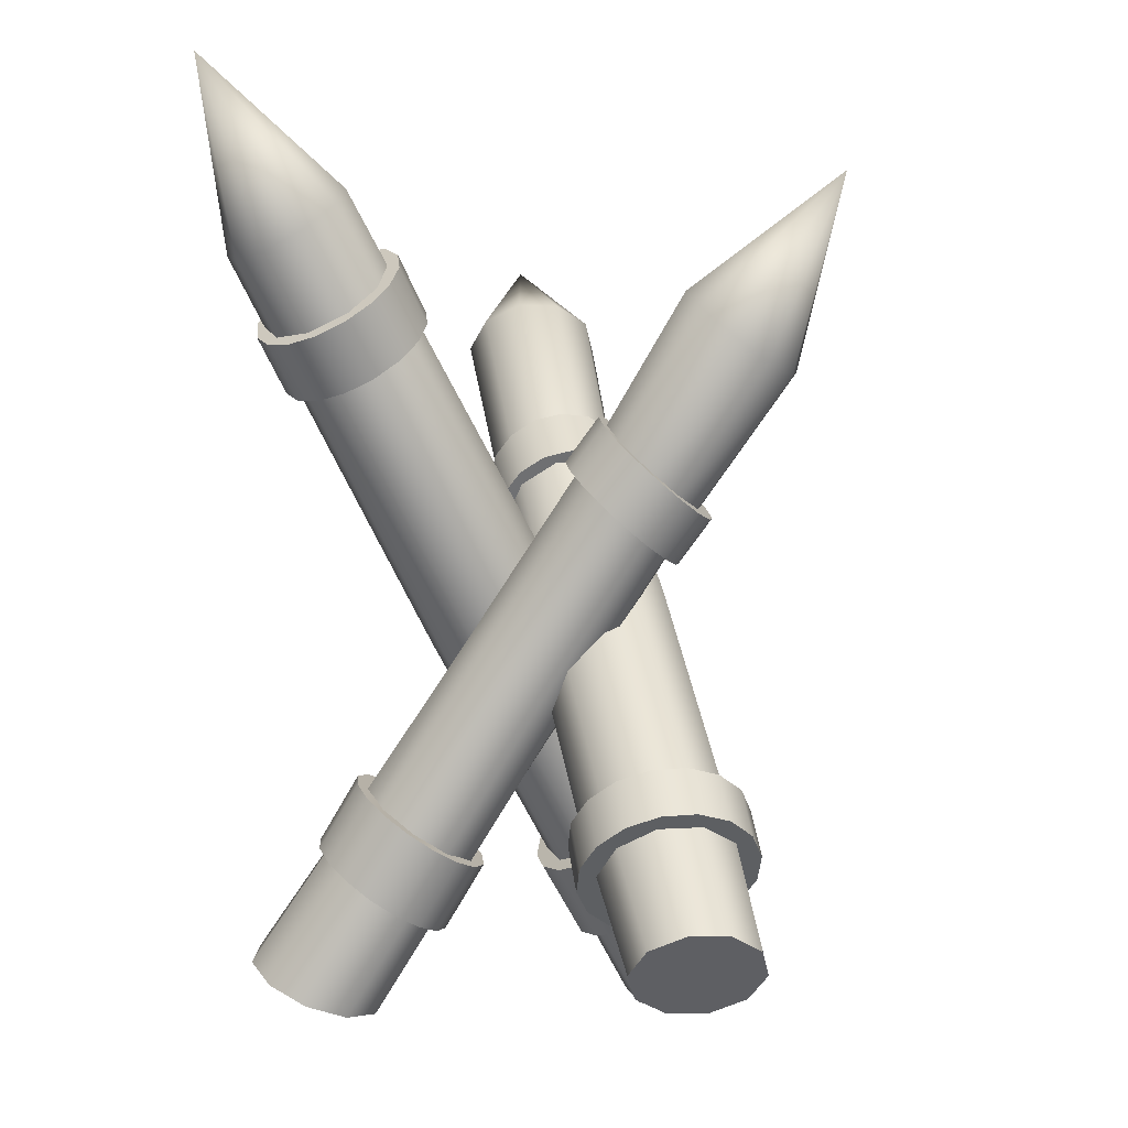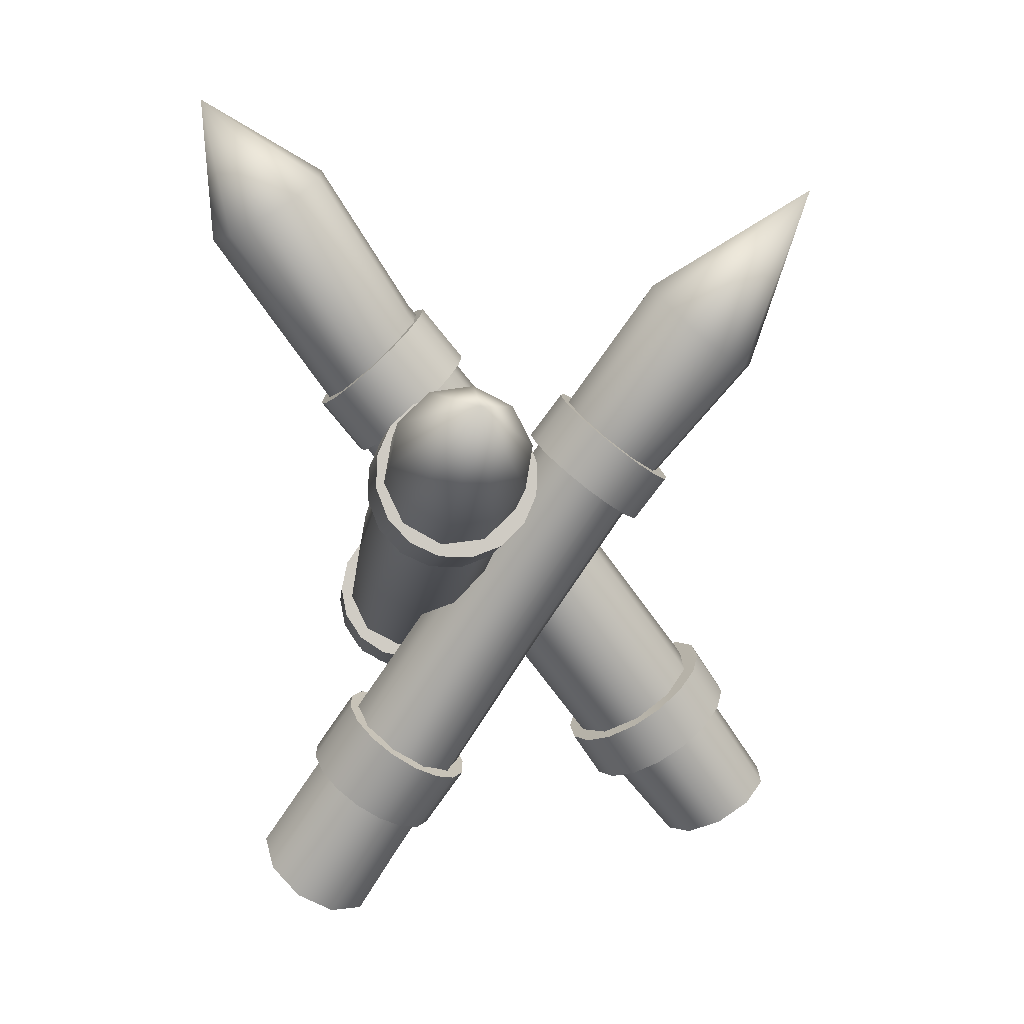
<metadata>
{"format":"obj","ext":"obj","renderer":"f3d","projection":"perspective","resolution":1024,"background":"white","views":[{"elev":-8.7,"azim":-63.1,"up":"+Y"},{"elev":38.5,"azim":-114.5,"up":"+Y"}]}
</metadata>
<code>
v  61 11.79 7.959
v  65.6 14.68 2.777
v  12.89 81.22 -11.13
v  7.735 78.36 -5.586
v  67.11 14.86 -4.576
v  15.04 80.76 -18.93
v  64.96 12.26 -11.29
v  13.37 77.15 -26.02
v  59.97 7.889 -14.8
v  8.52 71.78 -29.69
v  54.04 3.402 -13.77
v  2.334 66.7 -28.53
v  49.44 0.5171 -8.585
v  -2.82 63.84 -22.99
v  47.93 0.3359 -1.232
v  -4.974 64.3 -15.19
v  50.08 2.928 5.482
v  -3.305 67.91 -8.096
v  55.07 7.304 8.993
v  1.549 73.28 -4.429
v  57.57 7.534 -2.891
v  -43.87 140 -19.83
v  -39.17 142.6 -24.88
v  -67.11 160 -35.71
v  -37.21 142.2 -32
v  -38.73 138.9 -38.46
v  -43.16 134 -41.8
v  -48.79 129.4 -40.75
v  -53.49 126.8 -35.7
v  -55.45 127.2 -28.58
v  -53.93 130.5 -22.12
v  -49.51 135.4 -18.78
v  -38.05 107.4 -17.42
v  -35.45 110.7 -13.83
v  -43.2 119.3 -15.06
v  -45.8 115.9 -18.65
v  -31.96 114.8 -12.12
v  -39.71 123.3 -13.35
v  -28.11 118.8 -12.54
v  -35.86 127.3 -13.77
v  -24.5 122.2 -15.03
v  -32.25 130.7 -16.26
v  -21.66 124.5 -19.21
v  -29.41 133 -20.44
v  -20.03 125.3 -24.45
v  -27.78 133.8 -25.67
v  -19.87 124.6 -29.94
v  -27.61 133.1 -31.16
v  -21.18 122.3 -34.85
v  -28.93 130.8 -36.08
v  -23.79 119 -38.44
v  -31.53 127.5 -39.66
v  -27.28 115 -40.15
v  -35.02 123.5 -41.38
v  -31.12 110.9 -39.73
v  -38.87 119.4 -40.95
v  -34.74 107.5 -37.24
v  -42.49 116 -38.46
v  -37.58 105.2 -33.06
v  -45.33 113.7 -34.28
v  -39.2 104.4 -27.82
v  -46.95 112.9 -29.05
v  -39.37 105.1 -22.33
v  -47.12 113.6 -23.56
v  -35.7 109.5 -19.85
v  -33.82 111.9 -17.26
v  -41.57 120.4 -18.49
v  -43.45 118 -21.08
v  -31.31 114.8 -16.03
v  -39.06 123.3 -17.26
v  -28.53 117.7 -16.33
v  -36.28 126.2 -17.56
v  -25.93 120.1 -18.13
v  -33.68 128.6 -19.36
v  -23.88 121.8 -21.14
v  -31.63 130.3 -22.37
v  -22.71 122.4 -24.92
v  -30.46 130.9 -26.14
v  -22.59 121.9 -28.88
v  -30.34 130.4 -30.1
v  -23.54 120.2 -32.42
v  -31.29 128.7 -33.65
v  -25.41 117.8 -35
v  -33.16 126.3 -36.23
v  -27.93 114.9 -36.24
v  -35.68 123.4 -37.47
v  -30.7 112 -35.93
v  -38.45 120.5 -37.16
v  -33.31 109.6 -34.14
v  -41.06 118.1 -35.37
v  -35.36 107.9 -31.12
v  -43.11 116.4 -32.35
v  -36.53 107.3 -27.35
v  -44.28 115.8 -28.58
v  -36.65 107.8 -23.39
v  -44.4 116.4 -24.62
v  46.64 31.44 6.879
v  50.66 33.81 3.417
v  40.42 45.97 0.383
v  36.4 43.59 3.845
v  53.71 34.69 -1.477
v  43.47 46.84 -4.511
v  55.32 33.92 -7.058
v  45.09 46.08 -10.09
v  55.25 31.64 -12.48
v  45.02 43.8 -15.51
v  53.51 28.19 -16.91
v  43.27 40.35 -19.94
v  50.36 24.1 -19.68
v  40.12 36.25 -22.71
v  46.28 19.98 -20.36
v  36.05 32.13 -23.4
v  41.9 16.46 -18.86
v  31.66 28.62 -21.89
v  37.87 14.09 -15.4
v  27.64 26.24 -18.43
v  34.82 13.22 -10.5
v  24.59 25.37 -13.54
v  33.21 13.98 -4.922
v  22.98 26.13 -7.956
v  33.28 16.26 0.4969
v  23.05 28.41 -2.537
v  35.02 19.71 4.928
v  24.79 31.86 1.894
v  38.17 23.81 7.697
v  27.94 35.96 4.663
v  42.25 27.92 8.382
v  32.02 40.08 5.348
v  45.97 29.35 3.289
v  48.88 31.06 0.7924
v  38.64 43.21 -2.242
v  35.74 41.5 0.2543
v  51.07 31.69 -2.736
v  40.84 43.84 -5.77
v  52.24 31.14 -6.76
v  42 43.3 -9.794
v  52.19 29.5 -10.67
v  41.95 41.65 -13.7
v  50.93 27.01 -13.86
v  40.69 39.16 -16.9
v  48.66 24.06 -15.86
v  38.42 36.21 -18.89
v  45.72 21.09 -16.35
v  35.48 33.24 -19.39
v  42.56 18.55 -15.27
v  32.32 30.71 -18.3
v  39.66 16.84 -12.77
v  29.42 28.99 -15.81
v  37.46 16.21 -9.244
v  27.22 28.36 -12.28
v  36.3 16.76 -5.22
v  26.06 28.91 -8.254
v  36.35 18.4 -1.313
v  26.11 30.56 -4.347
v  37.6 20.89 1.882
v  27.37 33.05 -1.153
v  39.87 23.85 3.878
v  29.64 36 0.8438
v  42.81 26.82 4.372
v  32.58 38.97 1.338
v  -18 31 12.25
v  2.704 67.83 -8.012
v  9.233 63.22 -9.55
v  -11.49 26.41 10.72
v  -21.33 36.08 17.64
v  -0.6399 72.92 -2.607
v  -20.22 39.7 24.82
v  0.4781 76.55 4.603
v  -15.08 40.48 31.06
v  5.631 77.33 10.86
v  -7.883 38.12 33.97
v  12.85 74.97 13.78
v  -1.375 33.53 32.44
v  19.38 70.36 12.24
v  1.959 28.45 27.05
v  22.72 65.27 6.838
v  0.8442 24.83 19.86
v  21.61 61.63 -0.3713
v  -4.293 24.05 13.62
v  16.45 60.85 -6.631
v  -31.07 6.226 27.18
v  -25.17 2.421 25.7
v  -24.33 6.236 36.64
v  45.47 127.7 -42.8
v  39.08 131.9 -41.21
v  57.24 151.6 -39.31
v  -34.4 10.04 32.27
v  35.52 136.1 -35.71
v  -33.88 12.39 39.03
v  36.14 138.8 -28.42
v  -29.72 12.4 44.88
v  40.71 138.9 -22.11
v  -23.49 10.05 47.58
v  47.49 136.4 -19.19
v  -17.59 6.245 46.1
v  53.88 132.2 -20.78
v  -14.26 2.437 41.01
v  57.45 128 -26.28
v  -14.78 0.0792 34.24
v  56.82 125.3 -33.57
v  -18.94 0.0733 28.4
v  52.25 125.2 -39.89
v  24.29 104.4 -27.33
v  30.16 100.3 -28.72
v  21.24 108.9 -22.44
v  22.17 112 -15.91
v  26.72 112.6 -10.26
v  33.16 110.4 -7.623
v  39.03 106.3 -9.02
v  42.09 101.9 -13.91
v  41.16 98.78 -20.43
v  36.61 98.18 -26.09
v  34.78 84.88 -11.56
v  32.28 83.57 -16.11
v  38.78 92.42 -21.54
v  41.28 93.73 -16.99
v  28.54 83.77 -19.92
v  35.03 92.62 -25.35
v  24.11 85.46 -22.42
v  30.61 94.3 -27.85
v  19.69 88.37 -23.21
v  26.18 97.21 -28.64
v  15.93 92.06 -22.19
v  22.42 100.9 -27.62
v  13.41 95.98 -19.5
v  19.91 104.8 -24.93
v  12.52 99.51 -15.56
v  19.02 108.4 -20.99
v  13.39 102.1 -10.97
v  19.89 111 -16.4
v  15.89 103.5 -6.42
v  22.39 112.3 -11.85
v  19.64 103.2 -2.609
v  26.13 112.1 -8.039
v  24.06 101.6 -0.1157
v  30.56 110.4 -5.546
v  28.49 98.66 0.6799
v  34.99 107.5 -4.75
v  32.25 94.96 -0.343
v  38.74 103.8 -5.773
v  34.76 91.05 -3.029
v  41.26 99.89 -8.459
v  35.65 87.51 -6.969
v  42.15 96.35 -12.4
v  31.8 87.29 -11.48
v  30 86.35 -14.76
v  36.49 95.19 -20.19
v  38.29 96.14 -16.91
v  27.3 86.49 -17.51
v  33.79 95.33 -22.94
v  24.11 87.71 -19.3
v  30.6 96.55 -24.73
v  20.91 89.8 -19.88
v  27.41 98.65 -25.31
v  18.2 92.47 -19.14
v  24.7 101.3 -24.57
v  16.39 95.29 -17.2
v  22.89 104.1 -22.63
v  15.75 97.84 -14.36
v  22.25 106.7 -19.79
v  16.38 99.73 -11.05
v  22.87 108.6 -16.48
v  18.18 100.7 -7.772
v  24.67 109.5 -13.2
v  20.88 100.5 -5.024
v  27.38 109.4 -10.45
v  24.07 99.32 -3.227
v  30.57 108.2 -8.657
v  27.26 97.22 -2.653
v  33.76 106.1 -8.083
v  29.97 94.56 -3.391
v  36.47 103.4 -8.821
v  31.78 91.74 -5.327
v  38.28 100.6 -10.76
v  32.43 89.18 -8.168
v  38.92 98.03 -13.6
v  -16.49 16.71 12.78
v  -21.73 19.9 13.34
v  -17.3 27.88 9.524
v  -12.05 24.69 8.963
v  -25.93 23.54 16.02
v  -21.49 31.53 12.2
v  -28.43 27.08 20.41
v  -24 35.06 16.59
v  -28.86 29.98 25.84
v  -24.43 37.96 22.02
v  -27.16 31.79 31.48
v  -22.72 39.77 27.67
v  -23.57 32.24 36.48
v  -19.14 40.22 32.67
v  -18.66 31.26 40.08
v  -14.22 39.24 36.26
v  -13.16 29 41.72
v  -8.723 36.98 37.9
v  -7.91 25.81 41.16
v  -3.477 33.79 37.34
v  -3.716 22.16 38.48
v  0.7175 30.14 34.66
v  -1.212 18.62 34.09
v  3.221 26.61 30.27
v  -0.7806 15.73 28.66
v  3.653 23.71 24.84
v  -2.486 13.92 23.02
v  1.947 21.9 19.2
v  -6.07 13.47 18.02
v  -1.637 21.45 14.2
v  -10.99 14.45 14.42
v  -6.553 22.43 10.6
v  -16.02 18.42 16.82
v  -19.8 20.73 17.22
v  -15.37 28.71 13.41
v  -11.59 26.4 13
v  -22.83 23.35 19.15
v  -18.39 31.33 15.34
v  -24.63 25.9 22.32
v  -20.2 33.88 18.5
v  -24.94 27.99 26.23
v  -20.51 35.97 22.42
v  -23.71 29.29 30.3
v  -19.28 37.28 26.48
v  -21.13 29.62 33.91
v  -16.7 37.6 30.09
v  -17.59 28.91 36.5
v  -13.15 36.9 32.68
v  -13.62 27.29 37.68
v  -9.187 35.27 33.86
v  -9.838 24.98 37.28
v  -5.405 32.96 33.46
v  -6.814 22.36 35.35
v  -2.381 30.34 31.53
v  -5.009 19.8 32.18
v  -0.576 27.79 28.36
v  -4.698 17.72 28.27
v  -0.2647 25.7 24.45
v  -5.928 16.41 24.2
v  -1.495 24.39 20.38
v  -8.512 16.09 20.59
v  -4.078 24.07 16.78
v  -12.06 16.79 18
v  -7.623 24.78 14.18
v  -17.07 0.5218 -42.59
v  -11.3 -1.446 -37.64
v  -10.09 53.89 1.077
v  -14.68 57.49 -2.717
v  -3.58 -0.8831 -36.34
v  -3.357 52.51 1.951
v  3.151 1.995 -39.18
v  2.956 53.87 -0.4269
v  6.319 6.089 -45.09
v  6.433 57.41 -5.185
v  4.713 9.836 -51.8
v  5.748 61.89 -10.43
v  -1.053 11.8 -56.76
v  1.161 65.5 -14.21
v  -8.777 11.24 -58.06
v  -5.575 66.89 -15.09
v  -15.51 8.362 -55.21
v  -11.89 65.52 -12.71
v  -18.68 4.268 -49.3
v  -15.37 61.93 -7.986
v  -6.179 5.179 -47.2
v  -16.8 113.2 40.84
v  -11.75 109.3 45.1
v  -7.328 142.5 58.06
v  -4.34 108.3 46.44
v  2.603 110.5 44.35
v  6.426 115.1 39.64
v  5.67 120.3 34.09
v  0.6226 124.2 29.83
v  -6.787 125.2 28.49
v  -13.73 123 30.58
v  -17.55 118.5 35.3
v  -9.317 84.53 23.76
v  -13.81 87.98 19.97
v  -2.716 83.6 24.96
v  3.468 85.56 23.1
v  6.873 89.65 18.89
v  6.2 94.3 13.95
v  1.704 97.76 10.16
v  -4.896 98.68 8.967
v  -11.08 96.73 10.83
v  -14.49 92.64 15.03
v  -11.67 95.37 6.209
v  -15.31 92.91 8.981
v  -15.17 100.5 15.41
v  -11.53 102.9 12.64
v  -17.24 89.54 12.47
v  -17.11 97.08 18.9
v  -17.18 85.77 16.15
v  -17.05 93.31 22.58
v  -15.14 82.18 19.45
v  -15 89.72 25.88
v  -11.41 79.32 21.88
v  -11.28 86.86 28.31
v  -6.579 77.61 23.07
v  -6.442 85.15 29.5
v  -1.373 77.33 22.82
v  -1.235 84.87 29.25
v  3.414 78.5 21.19
v  3.552 86.05 27.62
v  7.053 80.97 18.42
v  7.191 88.51 24.85
v  8.99 84.34 14.93
v  9.128 91.88 21.36
v  8.93 88.1 11.25
v  9.068 95.65 17.68
v  6.882 91.69 7.946
v  7.02 99.24 14.38
v  3.158 94.56 5.517
v  3.296 102.1 11.95
v  -1.675 96.26 4.334
v  -1.538 103.8 10.77
v  -6.881 96.55 4.577
v  -6.744 104.1 11.01
v  -9.565 93.02 8.299
v  -12.19 91.24 10.3
v  -12.05 98.79 16.73
v  -9.427 100.6 14.73
v  -13.58 88.81 12.81
v  -13.45 96.36 19.25
v  -13.54 86.1 15.47
v  -13.4 93.64 21.9
v  -12.06 83.51 17.85
v  -11.93 91.05 24.28
v  -9.38 81.44 19.6
v  -9.242 88.99 26.03
v  -5.895 80.21 20.45
v  -5.758 87.76 26.88
v  -2.141 80.01 20.28
v  -2.004 87.55 26.71
v  1.31 80.86 19.1
v  1.448 88.4 25.53
v  3.934 82.63 17.1
v  4.071 90.17 23.53
v  5.33 85.06 14.59
v  5.468 92.61 21.02
v  5.287 87.78 11.93
v  5.424 95.32 18.36
v  3.81 90.37 9.551
v  3.948 97.91 15.98
v  1.125 92.43 7.8
v  1.263 99.98 14.23
v  -2.359 93.66 6.947
v  -2.222 101.2 13.38
v  -6.113 93.87 7.123
v  -5.976 101.4 13.55
v  -17.51 19.08 -29.3
v  -14.28 16.31 -25.97
v  -14.69 27.54 -17.94
v  -17.93 30.31 -21.28
v  -9.642 14.46 -23.89
v  -10.06 25.69 -15.86
v  -4.31 13.81 -23.38
v  -4.725 25.04 -15.35
v  0.9062 14.47 -24.51
v  0.4913 25.7 -16.49
v  5.212 16.34 -27.12
v  4.797 27.57 -19.1
v  7.952 19.12 -30.81
v  7.538 30.35 -22.78
v  8.71 22.4 -35.01
v  8.295 33.63 -26.98
v  7.37 25.68 -39.09
v  6.955 36.91 -31.06
v  4.135 28.46 -42.42
v  3.72 39.69 -34.4
v  -0.501 30.31 -44.51
v  -0.9159 41.54 -36.48
v  -5.833 30.95 -45.02
v  -6.248 42.18 -36.99
v  -11.05 30.29 -43.88
v  -11.46 41.52 -35.85
v  -15.36 28.43 -41.27
v  -15.77 39.66 -33.24
v  -18.1 25.64 -37.59
v  -18.51 36.87 -29.56
v  -18.85 22.36 -33.38
v  -19.27 33.59 -25.35
v  -14.04 20 -30.67
v  -11.71 18 -28.27
v  -12.12 29.23 -20.24
v  -14.46 31.23 -22.64
v  -8.367 16.67 -26.77
v  -8.782 27.9 -18.74
v  -4.522 16.2 -26.4
v  -4.937 27.43 -18.37
v  -0.7618 16.68 -27.22
v  -1.177 27.91 -19.19
v  2.343 18.03 -29.1
v  1.928 29.26 -21.07
v  4.319 20.03 -31.76
v  3.904 31.26 -23.73
v  4.865 22.4 -34.79
v  4.45 33.63 -26.76
v  3.898 24.76 -37.73
v  3.483 35.99 -29.7
v  1.566 26.76 -40.13
v  1.151 37.99 -32.1
v  -1.776 28.1 -41.63
v  -2.191 39.33 -33.6
v  -5.62 28.56 -42
v  -6.035 39.79 -33.97
v  -9.381 28.08 -41.18
v  -9.796 39.31 -33.15
v  -12.49 26.74 -39.3
v  -12.9 37.97 -31.27
v  -14.46 24.73 -36.64
v  -14.88 35.96 -28.61
v  -15.01 22.37 -33.61
v  -15.42 33.6 -25.58
g Barricade_Small_2
f 2 3 4 1
f 5 6 3 2
f 7 8 6 5
f 9 10 8 7
f 11 12 10 9
f 13 14 12 11
f 15 16 14 13
f 17 18 16 15
f 19 20 18 17
f 1 4 20 19
f 2 1 21
f 22 23 24
f 5 2 21
f 23 25 24
f 7 5 21
f 25 26 24
f 9 7 21
f 26 27 24
f 11 9 21
f 27 28 24
f 13 11 21
f 28 29 24
f 15 13 21
f 29 30 24
f 17 15 21
f 30 31 24
f 19 17 21
f 31 32 24
f 1 19 21
f 32 22 24
f 23 22 4 3
f 25 23 3 6
f 26 25 6 8
f 27 26 8 10
f 28 27 10 12
f 29 28 12 14
f 30 29 14 16
f 31 30 16 18
f 32 31 18 20
f 22 32 20 4
f 33 34 35 36
f 34 37 38 35
f 37 39 40 38
f 39 41 42 40
f 41 43 44 42
f 43 45 46 44
f 45 47 48 46
f 47 49 50 48
f 49 51 52 50
f 51 53 54 52
f 53 55 56 54
f 55 57 58 56
f 57 59 60 58
f 59 61 62 60
f 61 63 64 62
f 63 33 36 64
f 34 33 65 66
f 36 35 67 68
f 37 34 66 69
f 35 38 70 67
f 39 37 69 71
f 38 40 72 70
f 41 39 71 73
f 40 42 74 72
f 43 41 73 75
f 42 44 76 74
f 45 43 75 77
f 44 46 78 76
f 47 45 77 79
f 46 48 80 78
f 49 47 79 81
f 48 50 82 80
f 51 49 81 83
f 50 52 84 82
f 53 51 83 85
f 52 54 86 84
f 55 53 85 87
f 54 56 88 86
f 57 55 87 89
f 56 58 90 88
f 59 57 89 91
f 58 60 92 90
f 61 59 91 93
f 60 62 94 92
f 63 61 93 95
f 62 64 96 94
f 33 63 95 65
f 64 36 68 96
f 97 98 99 100
f 98 101 102 99
f 101 103 104 102
f 103 105 106 104
f 105 107 108 106
f 107 109 110 108
f 109 111 112 110
f 111 113 114 112
f 113 115 116 114
f 115 117 118 116
f 117 119 120 118
f 119 121 122 120
f 121 123 124 122
f 123 125 126 124
f 125 127 128 126
f 127 97 100 128
f 98 97 129 130
f 100 99 131 132
f 101 98 130 133
f 99 102 134 131
f 103 101 133 135
f 102 104 136 134
f 105 103 135 137
f 104 106 138 136
f 107 105 137 139
f 106 108 140 138
f 109 107 139 141
f 108 110 142 140
f 111 109 141 143
f 110 112 144 142
f 113 111 143 145
f 112 114 146 144
f 115 113 145 147
f 114 116 148 146
f 117 115 147 149
f 116 118 150 148
f 119 117 149 151
f 118 120 152 150
f 121 119 151 153
f 120 122 154 152
f 123 121 153 155
f 122 124 156 154
f 125 123 155 157
f 124 126 158 156
f 127 125 157 159
f 126 128 160 158
f 97 127 159 129
f 128 100 132 160
f 162 163 164 161
f 166 162 161 165
f 168 166 165 167
f 170 168 167 169
f 172 170 169 171
f 174 172 171 173
f 176 174 173 175
f 178 176 175 177
f 180 178 177 179
f 163 180 179 164
f 181 182 183
f 184 185 186
f 187 181 183
f 185 188 186
f 189 187 183
f 188 190 186
f 191 189 183
f 190 192 186
f 193 191 183
f 192 194 186
f 195 193 183
f 194 196 186
f 197 195 183
f 196 198 186
f 199 197 183
f 198 200 186
f 201 199 183
f 200 202 186
f 182 201 183
f 202 184 186
f 185 184 204 203
f 203 204 163 162
f 182 181 161 164
f 188 185 203 205
f 205 203 162 166
f 181 187 165 161
f 190 188 205 206
f 206 205 166 168
f 187 189 167 165
f 192 190 206 207
f 170 207 206 168
f 189 191 169 167
f 194 192 207 208
f 172 208 207 170
f 191 193 171 169
f 196 194 208 209
f 209 208 172 174
f 193 195 173 171
f 198 196 209 210
f 210 209 174 176
f 195 197 175 173
f 200 198 210 211
f 211 210 176 178
f 197 199 177 175
f 202 200 211 212
f 212 211 178 180
f 199 201 179 177
f 184 202 212 204
f 204 212 180 163
f 201 182 164 179
f 213 214 215 216
f 214 217 218 215
f 217 219 220 218
f 219 221 222 220
f 221 223 224 222
f 223 225 226 224
f 225 227 228 226
f 227 229 230 228
f 229 231 232 230
f 231 233 234 232
f 233 235 236 234
f 235 237 238 236
f 237 239 240 238
f 239 241 242 240
f 241 243 244 242
f 243 213 216 244
f 214 213 245 246
f 216 215 247 248
f 217 214 246 249
f 215 218 250 247
f 219 217 249 251
f 218 220 252 250
f 221 219 251 253
f 220 222 254 252
f 223 221 253 255
f 222 224 256 254
f 225 223 255 257
f 224 226 258 256
f 227 225 257 259
f 226 228 260 258
f 229 227 259 261
f 228 230 262 260
f 231 229 261 263
f 230 232 264 262
f 233 231 263 265
f 232 234 266 264
f 235 233 265 267
f 234 236 268 266
f 237 235 267 269
f 236 238 270 268
f 239 237 269 271
f 238 240 272 270
f 241 239 271 273
f 240 242 274 272
f 243 241 273 275
f 242 244 276 274
f 213 243 275 245
f 244 216 248 276
f 277 278 279 280
f 278 281 282 279
f 281 283 284 282
f 283 285 286 284
f 285 287 288 286
f 287 289 290 288
f 289 291 292 290
f 291 293 294 292
f 293 295 296 294
f 295 297 298 296
f 297 299 300 298
f 299 301 302 300
f 301 303 304 302
f 303 305 306 304
f 305 307 308 306
f 307 277 280 308
f 278 277 309 310
f 280 279 311 312
f 281 278 310 313
f 279 282 314 311
f 283 281 313 315
f 282 284 316 314
f 285 283 315 317
f 284 286 318 316
f 287 285 317 319
f 286 288 320 318
f 289 287 319 321
f 288 290 322 320
f 291 289 321 323
f 290 292 324 322
f 293 291 323 325
f 292 294 326 324
f 295 293 325 327
f 294 296 328 326
f 297 295 327 329
f 296 298 330 328
f 299 297 329 331
f 298 300 332 330
f 301 299 331 333
f 300 302 334 332
f 303 301 333 335
f 302 304 336 334
f 305 303 335 337
f 304 306 338 336
f 307 305 337 339
f 306 308 340 338
f 277 307 339 309
f 308 280 312 340
f 342 343 344 341
f 345 346 343 342
f 347 348 346 345
f 349 350 348 347
f 351 352 350 349
f 353 354 352 351
f 355 356 354 353
f 357 358 356 355
f 359 360 358 357
f 341 344 360 359
f 342 341 361
f 362 363 364
f 345 342 361
f 363 365 364
f 347 345 361
f 365 366 364
f 349 347 361
f 366 367 364
f 351 349 361
f 367 368 364
f 353 351 361
f 368 369 364
f 355 353 361
f 369 370 364
f 357 355 361
f 370 371 364
f 359 357 361
f 371 372 364
f 341 359 361
f 372 362 364
f 373 374 344 343
f 375 373 343 346
f 376 375 346 348
f 377 376 348 350
f 378 377 350 352
f 379 378 352 354
f 380 379 354 356
f 381 380 356 358
f 382 381 358 360
f 374 382 360 344
f 363 362 374 373
f 365 363 373 375
f 366 365 375 376
f 367 366 376 377
f 368 367 377 378
f 369 368 378 379
f 370 369 379 380
f 371 370 380 381
f 372 371 381 382
f 362 372 382 374
f 383 384 385 386
f 384 387 388 385
f 387 389 390 388
f 389 391 392 390
f 391 393 394 392
f 393 395 396 394
f 395 397 398 396
f 397 399 400 398
f 399 401 402 400
f 401 403 404 402
f 403 405 406 404
f 405 407 408 406
f 407 409 410 408
f 409 411 412 410
f 411 413 414 412
f 413 383 386 414
f 384 383 415 416
f 386 385 417 418
f 387 384 416 419
f 385 388 420 417
f 389 387 419 421
f 388 390 422 420
f 391 389 421 423
f 390 392 424 422
f 393 391 423 425
f 392 394 426 424
f 395 393 425 427
f 394 396 428 426
f 397 395 427 429
f 396 398 430 428
f 399 397 429 431
f 398 400 432 430
f 401 399 431 433
f 400 402 434 432
f 403 401 433 435
f 402 404 436 434
f 405 403 435 437
f 404 406 438 436
f 407 405 437 439
f 406 408 440 438
f 409 407 439 441
f 408 410 442 440
f 411 409 441 443
f 410 412 444 442
f 413 411 443 445
f 412 414 446 444
f 383 413 445 415
f 414 386 418 446
f 447 448 449 450
f 448 451 452 449
f 451 453 454 452
f 453 455 456 454
f 455 457 458 456
f 457 459 460 458
f 459 461 462 460
f 461 463 464 462
f 463 465 466 464
f 465 467 468 466
f 467 469 470 468
f 469 471 472 470
f 471 473 474 472
f 473 475 476 474
f 475 477 478 476
f 477 447 450 478
f 448 447 479 480
f 450 449 481 482
f 451 448 480 483
f 449 452 484 481
f 453 451 483 485
f 452 454 486 484
f 455 453 485 487
f 454 456 488 486
f 457 455 487 489
f 456 458 490 488
f 459 457 489 491
f 458 460 492 490
f 461 459 491 493
f 460 462 494 492
f 463 461 493 495
f 462 464 496 494
f 465 463 495 497
f 464 466 498 496
f 467 465 497 499
f 466 468 500 498
f 469 467 499 501
f 468 470 502 500
f 471 469 501 503
f 470 472 504 502
f 473 471 503 505
f 472 474 506 504
f 475 473 505 507
f 474 476 508 506
f 477 475 507 509
f 476 478 510 508
f 447 477 509 479
f 478 450 482 510

</code>
